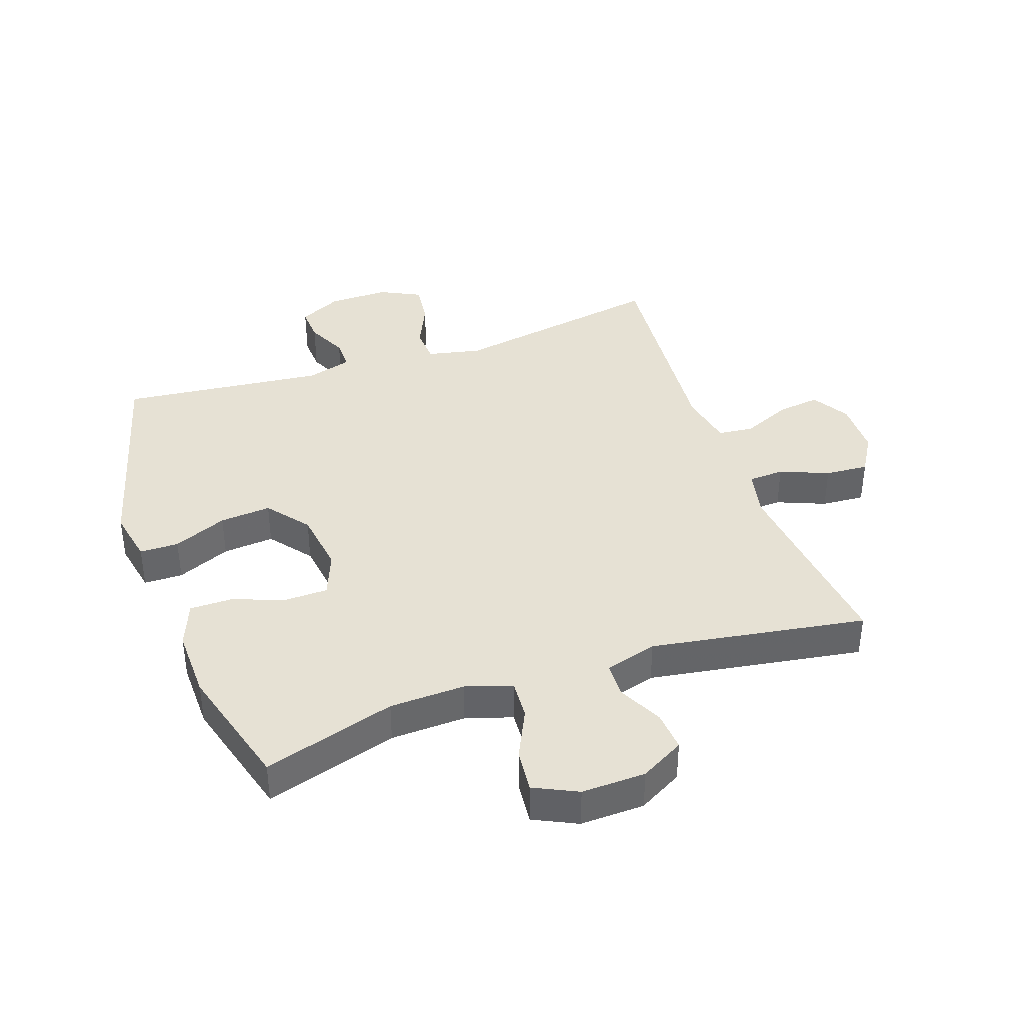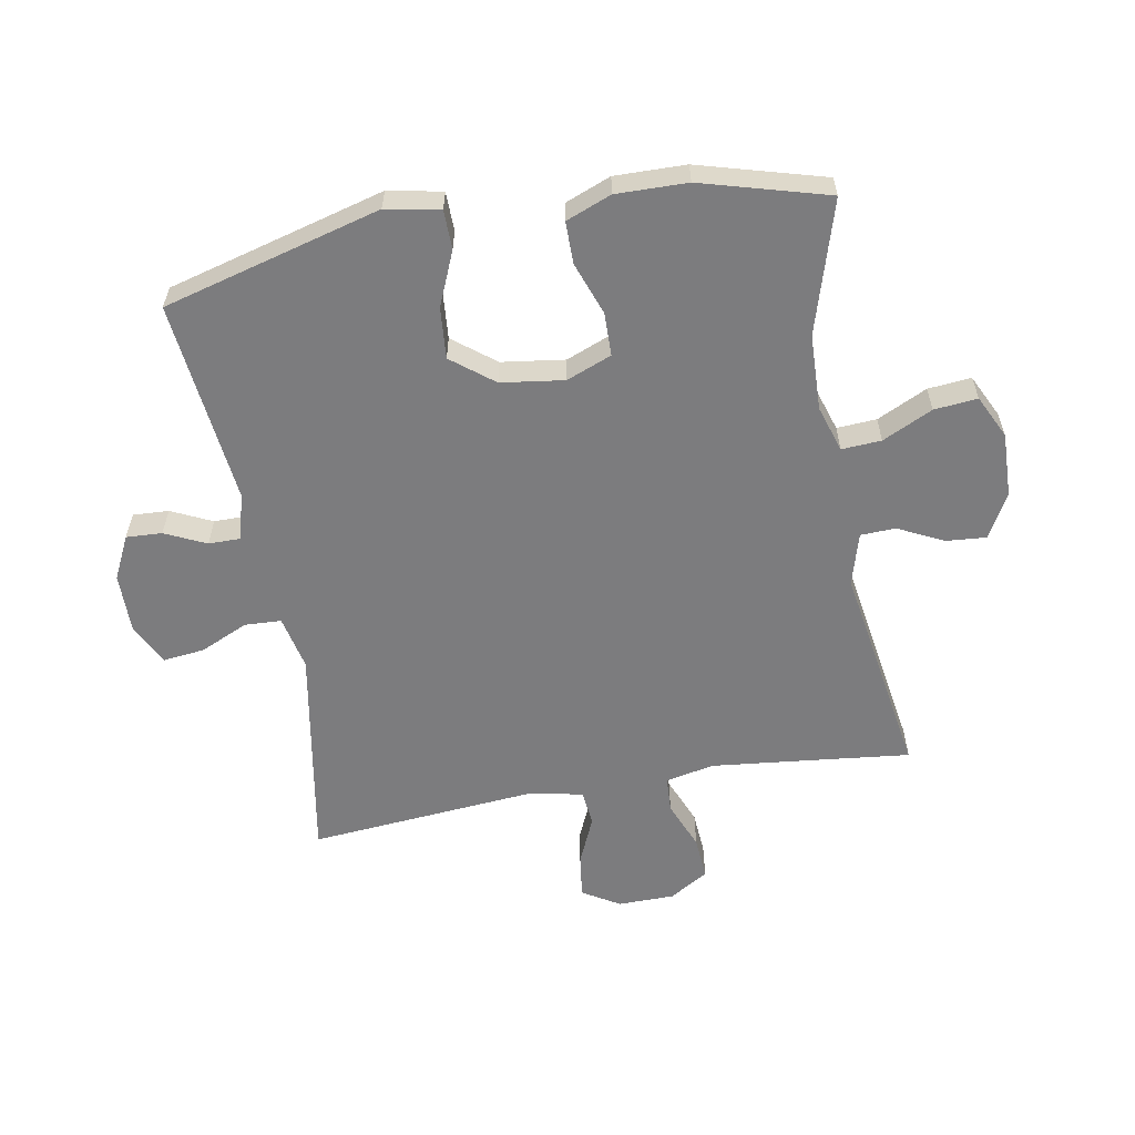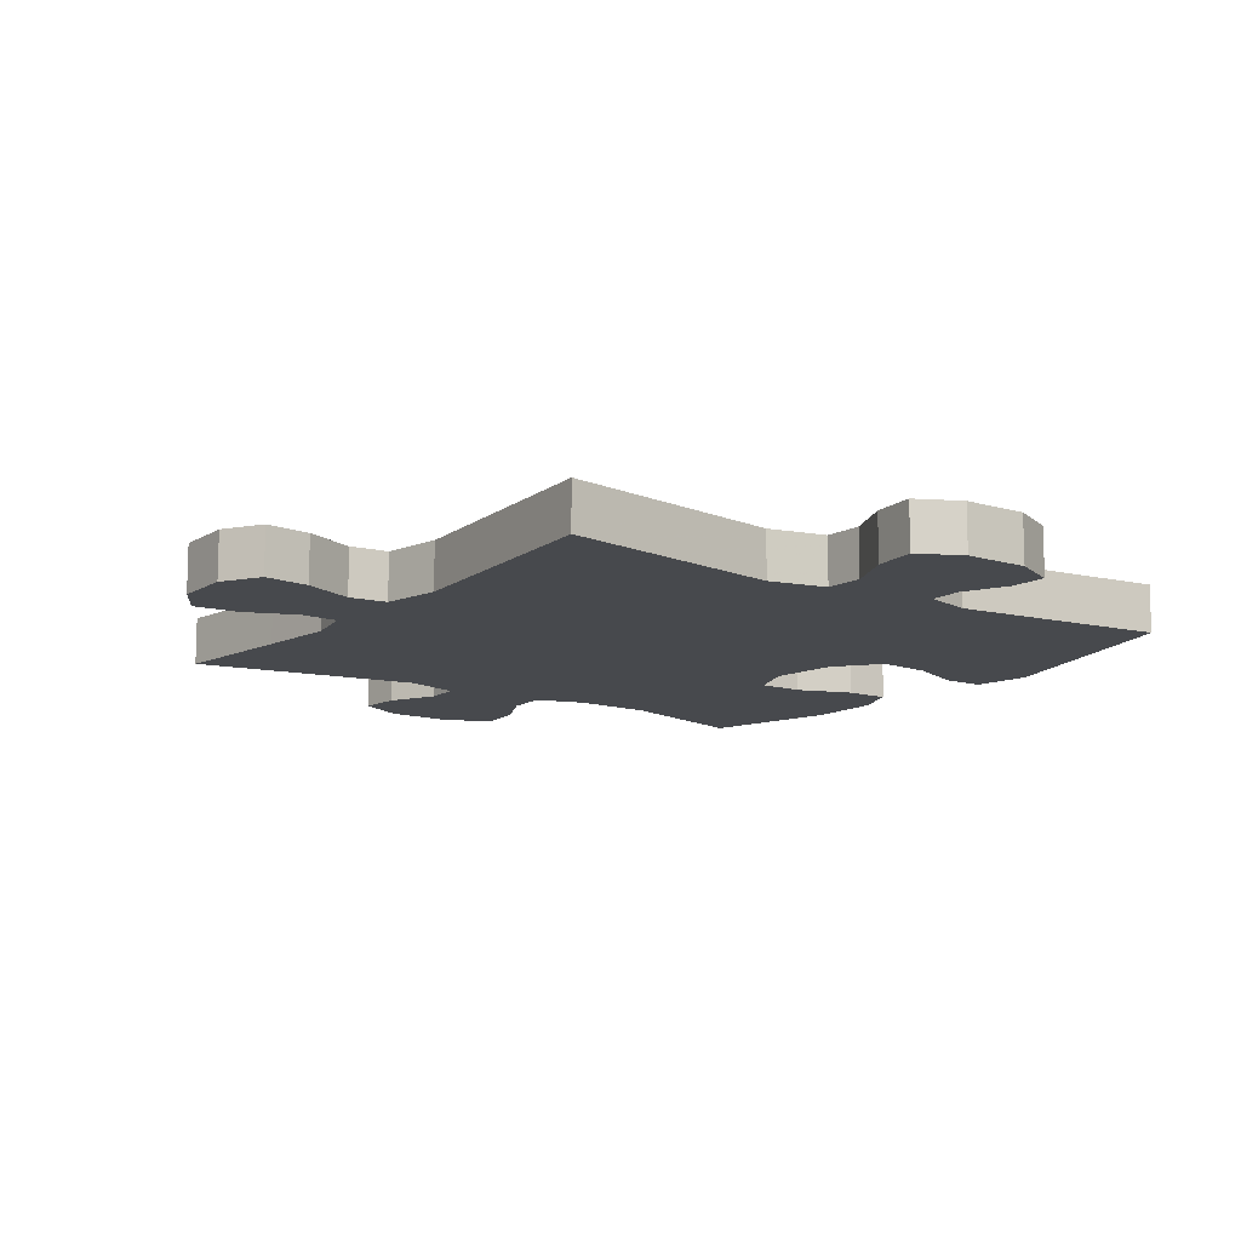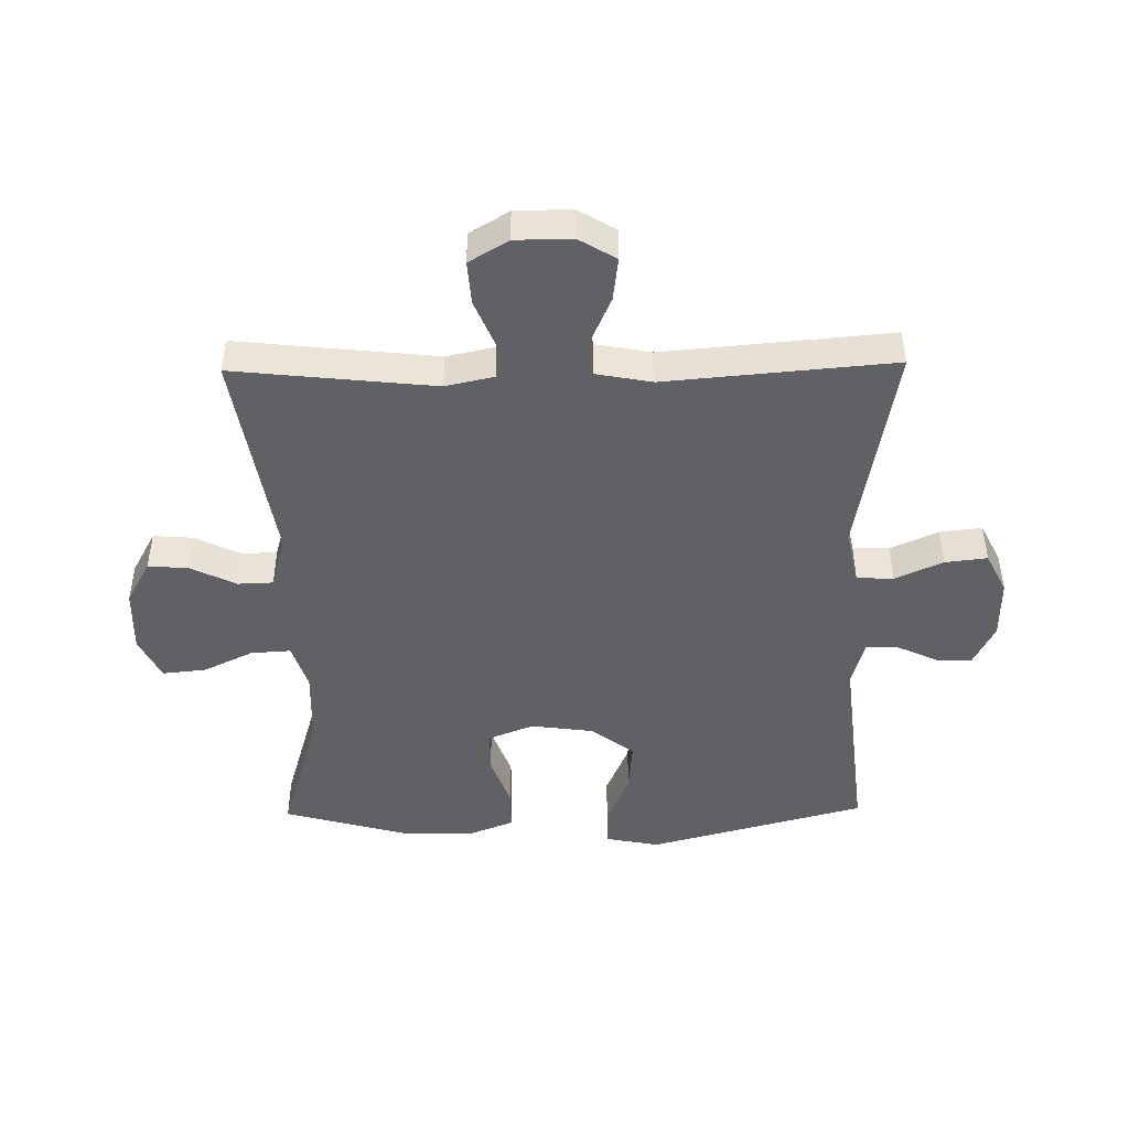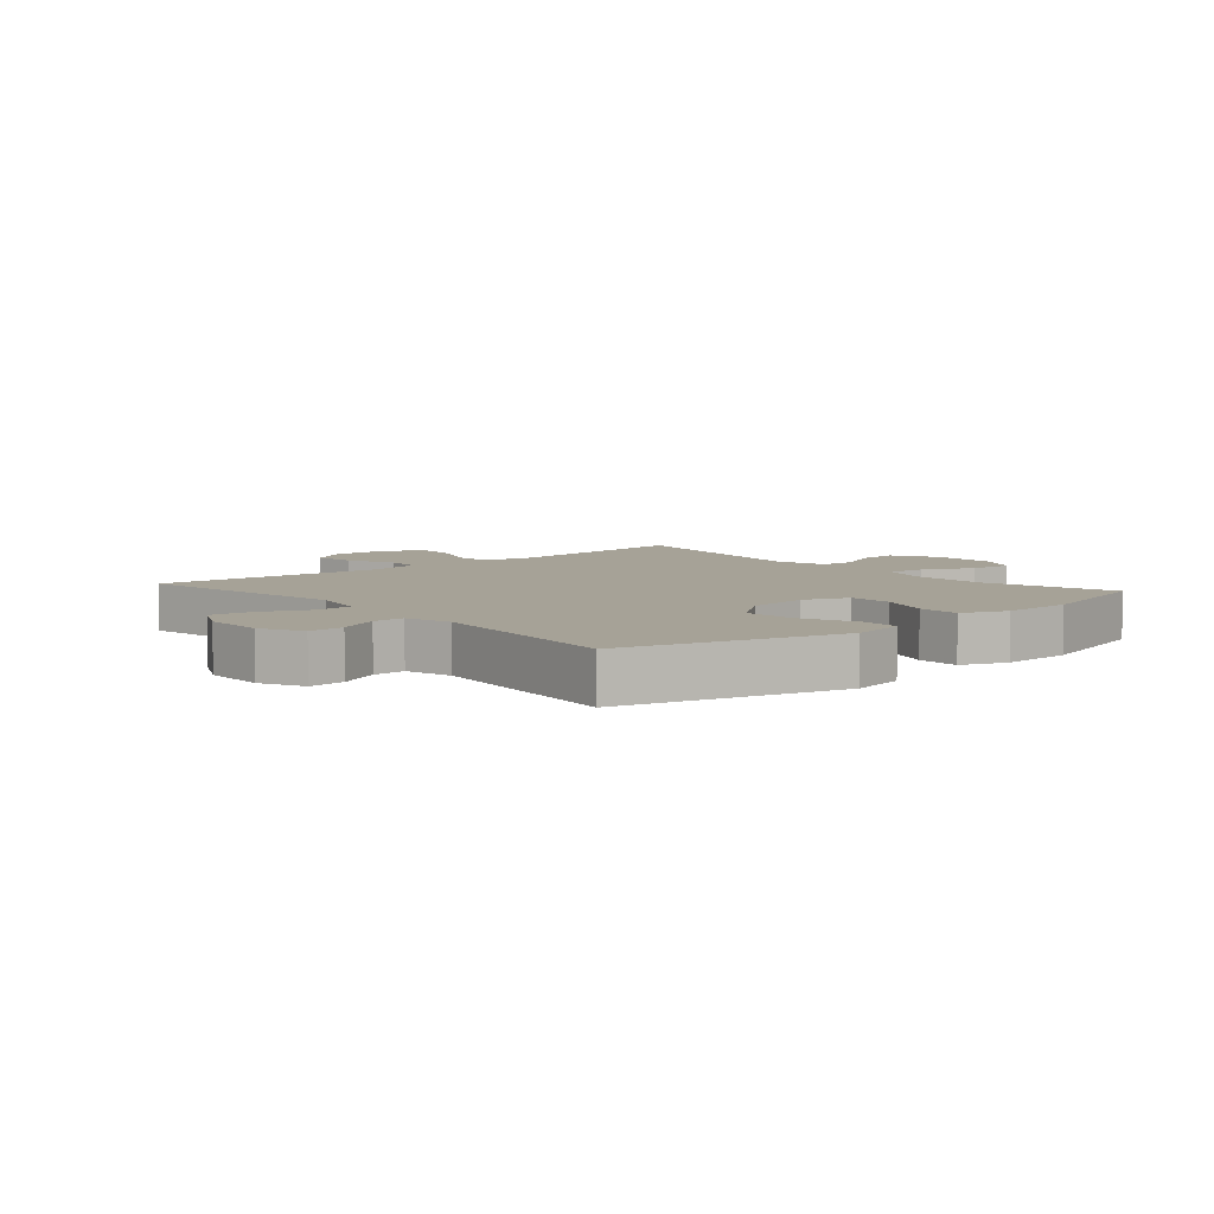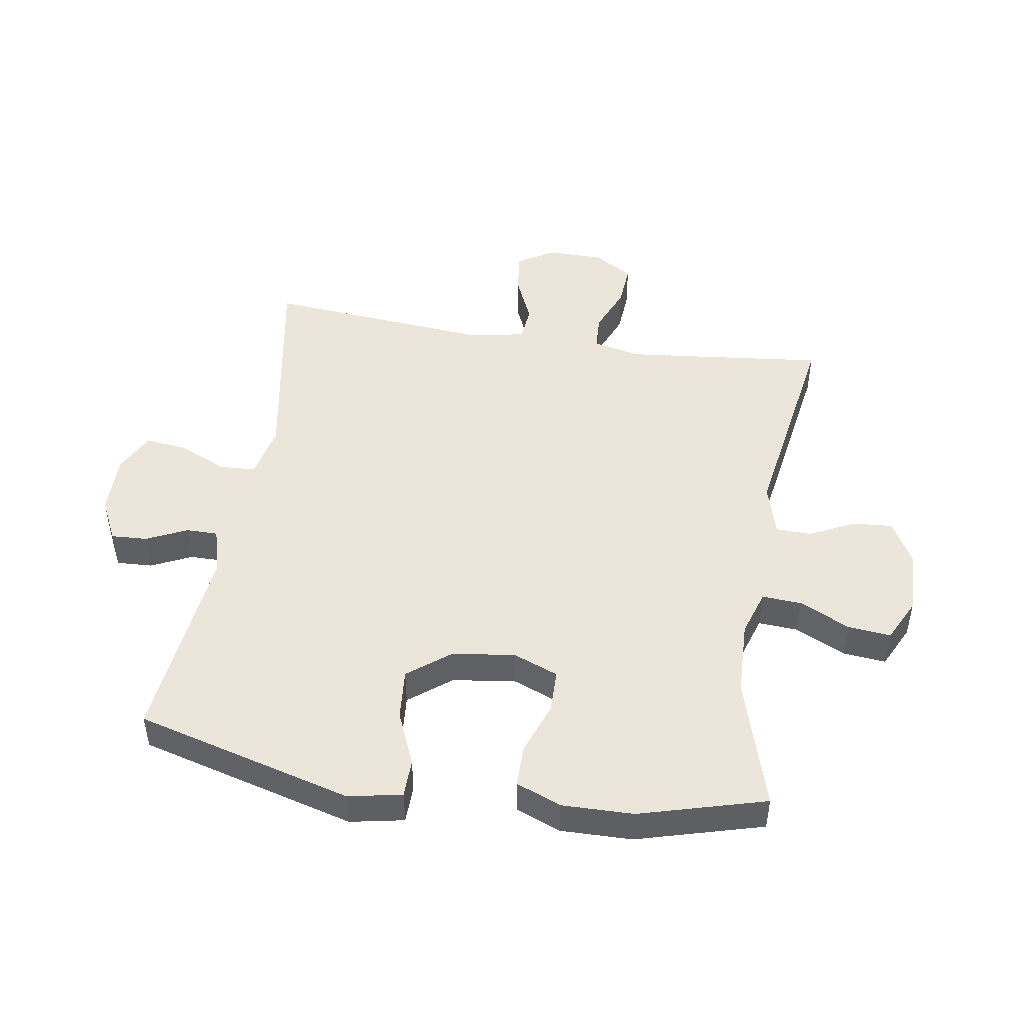
<metadata>
{"format":"obj","ext":"obj","renderer":"f3d","projection":"perspective","resolution":1024,"background":"white","views":[{"elev":39.1,"azim":160.7,"up":"+Y"},{"elev":-58.9,"azim":100.1,"up":"+Y"},{"elev":-12.0,"azim":-35.6,"up":"+Y"},{"elev":-46.2,"azim":-89.1,"up":"+Y"},{"elev":6.4,"azim":49.2,"up":"+Y"},{"elev":47.6,"azim":99.1,"up":"+Y"}]}
</metadata>
<code>
v -0.5 0.07 -0.5
v -0.478 0.07 -0.299
v -0.465 0.07 -0.177
v -0.482 0.07 -0.099
v -0.54 0.07 -0.096
v -0.618 0.07 -0.128
v -0.688 0.07 -0.133
v -0.726 0.07 -0.07
v -0.727 0.07 0.021
v -0.691 0.07 0.081
v -0.621 0.07 0.072
v -0.543 0.07 0.038
v -0.485 0.07 0.044
v -0.468 0.07 0.134
v -0.5 0.07 0.5
v -0.151 0.07 0.439
v -0.063 0.07 0.458
v -0.06 0.07 0.517
v -0.095 0.07 0.594
v -0.103 0.07 0.662
v -0.037 0.07 0.695
v 0.061 0.07 0.694
v 0.13 0.07 0.66
v 0.127 0.07 0.602
v 0.096 0.07 0.536
v 0.096 0.07 0.485
v 0.17 0.07 0.464
v 0.5 0.07 0.5
v 0.595 0.07 0.149
v 0.578 0.07 0.062
v 0.515 0.07 0.061
v 0.428 0.07 0.098
v 0.345 0.07 0.105
v 0.292 0.07 0.037
v 0.278 0.07 -0.065
v 0.307 0.07 -0.138
v 0.377 0.07 -0.139
v 0.462 0.07 -0.108
v 0.53 0.07 -0.108
v 0.559 0.07 -0.181
v 0.557 0.07 -0.296
v 0.5 0.07 -0.5
v 0.286 0.07 -0.436
v 0.164 0.07 -0.432
v 0.089 0.07 -0.456
v 0.093 0.07 -0.52
v 0.132 0.07 -0.601
v 0.139 0.07 -0.671
v 0.069 0.07 -0.705
v -0.035 0.07 -0.702
v -0.106 0.07 -0.663
v -0.101 0.07 -0.598
v -0.065 0.07 -0.525
v -0.067 0.07 -0.468
v -0.152 0.07 -0.444
v -0.5 0 -0.5
v -0.478 0 -0.299
v -0.465 0 -0.177
v -0.482 0 -0.099
v -0.54 0 -0.096
v -0.618 0 -0.128
v -0.688 0 -0.133
v -0.726 0 -0.07
v -0.727 0 0.021
v -0.691 0 0.081
v -0.621 0 0.072
v -0.543 0 0.038
v -0.485 0 0.044
v -0.468 0 0.134
v -0.5 0 0.5
v -0.151 0 0.439
v -0.063 0 0.458
v -0.06 0 0.517
v -0.095 0 0.594
v -0.103 0 0.662
v -0.037 0 0.695
v 0.061 0 0.694
v 0.13 0 0.66
v 0.127 0 0.602
v 0.096 0 0.536
v 0.096 0 0.485
v 0.17 0 0.464
v 0.5 0 0.5
v 0.595 0 0.149
v 0.578 0 0.062
v 0.515 0 0.061
v 0.428 0 0.098
v 0.345 0 0.105
v 0.292 0 0.037
v 0.278 0 -0.065
v 0.307 0 -0.138
v 0.377 0 -0.139
v 0.462 0 -0.108
v 0.53 0 -0.108
v 0.559 0 -0.181
v 0.557 0 -0.296
v 0.5 0 -0.5
v 0.286 0 -0.436
v 0.164 0 -0.432
v 0.089 0 -0.456
v 0.093 0 -0.52
v 0.132 0 -0.601
v 0.139 0 -0.671
v 0.069 0 -0.705
v -0.035 0 -0.702
v -0.106 0 -0.663
v -0.101 0 -0.598
v -0.065 0 -0.525
v -0.067 0 -0.468
v -0.152 0 -0.444
f 51 52 53
f 50 51 53
f 49 50 53
f 48 49 53
f 47 48 53
f 46 47 53
f 45 46 53 54
f 44 45 54 55
f 41 42 43
f 40 41 43
f 39 40 43
f 38 39 43
f 37 38 43
f 36 37 43 44
f 35 36 44 55
f 30 31 32
f 29 30 32
f 28 29 32
f 27 28 32
f 26 27 32 33
f 23 24 25
f 22 23 25
f 21 22 25
f 20 21 25
f 19 20 25
f 18 19 25
f 17 18 25 26
f 26 33 34
f 17 26 34
f 16 17 34
f 10 11 12
f 9 10 12
f 8 9 12
f 7 8 12
f 6 7 12
f 5 6 12
f 4 5 12 13
f 3 4 13 14
f 55 1 2
f 35 55 2
f 34 35 2
f 16 34 2
f 16 2 3
f 16 3 14
f 14 15 16
f 108 107 106
f 108 106 105
f 108 105 104
f 108 104 103
f 108 103 102
f 108 102 101
f 109 108 101 100
f 110 109 100 99
f 98 97 96
f 98 96 95
f 98 95 94
f 98 94 93
f 98 93 92
f 99 98 92 91
f 110 99 91 90
f 87 86 85
f 87 85 84
f 87 84 83
f 87 83 82
f 88 87 82 81
f 80 79 78
f 80 78 77
f 80 77 76
f 80 76 75
f 80 75 74
f 80 74 73
f 81 80 73 72
f 89 88 81
f 89 81 72
f 89 72 71
f 67 66 65
f 67 65 64
f 67 64 63
f 67 63 62
f 67 62 61
f 67 61 60
f 68 67 60 59
f 69 68 59 58
f 57 56 110
f 57 110 90
f 57 90 89
f 57 89 71
f 58 57 71
f 69 58 71
f 71 70 69
f 1 56 57 2
f 2 57 58 3
f 3 58 59 4
f 4 59 60 5
f 5 60 61 6
f 6 61 62 7
f 7 62 63 8
f 8 63 64 9
f 9 64 65 10
f 10 65 66 11
f 11 66 67 12
f 12 67 68 13
f 13 68 69 14
f 14 69 70 15
f 15 70 71 16
f 16 71 72 17
f 17 72 73 18
f 18 73 74 19
f 19 74 75 20
f 20 75 76 21
f 21 76 77 22
f 22 77 78 23
f 23 78 79 24
f 24 79 80 25
f 25 80 81 26
f 26 81 82 27
f 27 82 83 28
f 28 83 84 29
f 29 84 85 30
f 30 85 86 31
f 31 86 87 32
f 32 87 88 33
f 33 88 89 34
f 34 89 90 35
f 35 90 91 36
f 36 91 92 37
f 37 92 93 38
f 38 93 94 39
f 39 94 95 40
f 40 95 96 41
f 41 96 97 42
f 42 97 98 43
f 43 98 99 44
f 44 99 100 45
f 45 100 101 46
f 46 101 102 47
f 47 102 103 48
f 48 103 104 49
f 49 104 105 50
f 50 105 106 51
f 51 106 107 52
f 52 107 108 53
f 53 108 109 54
f 54 109 110 55
f 55 110 56 1

</code>
